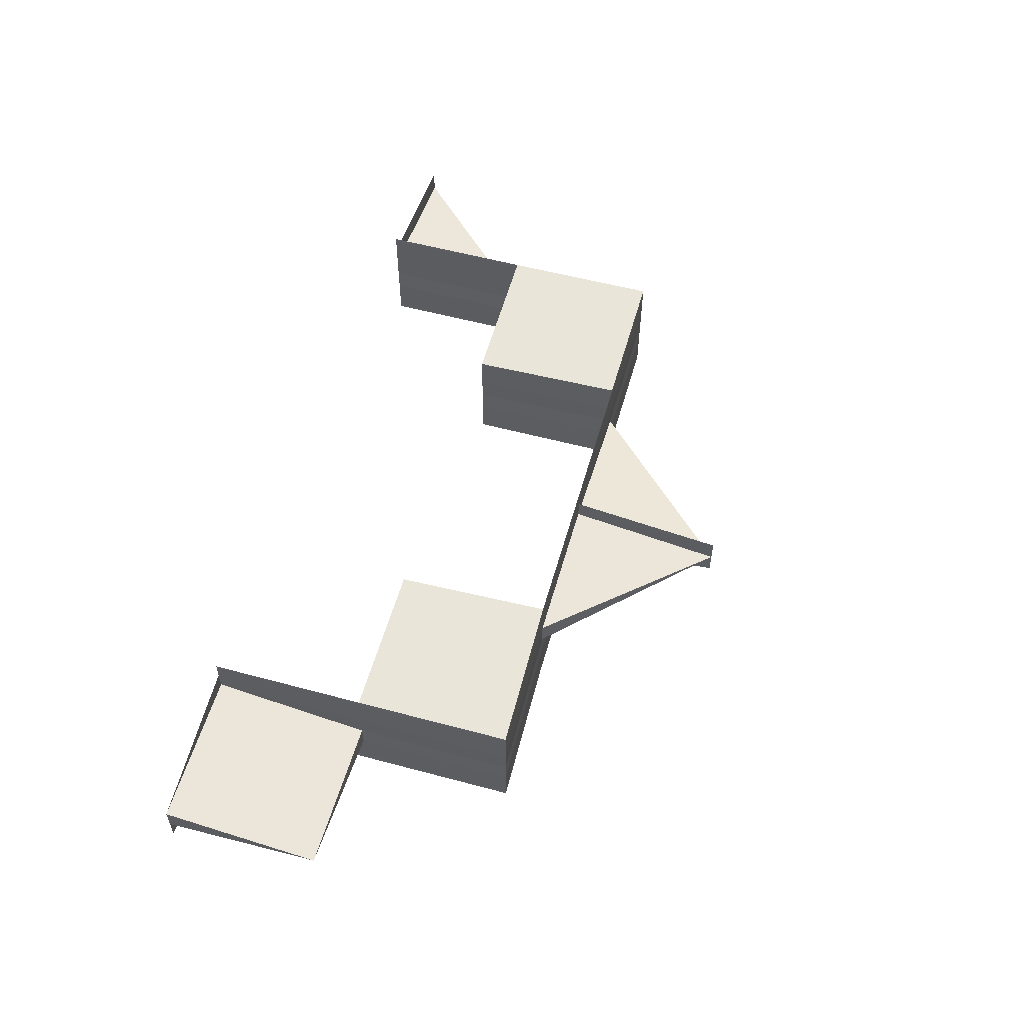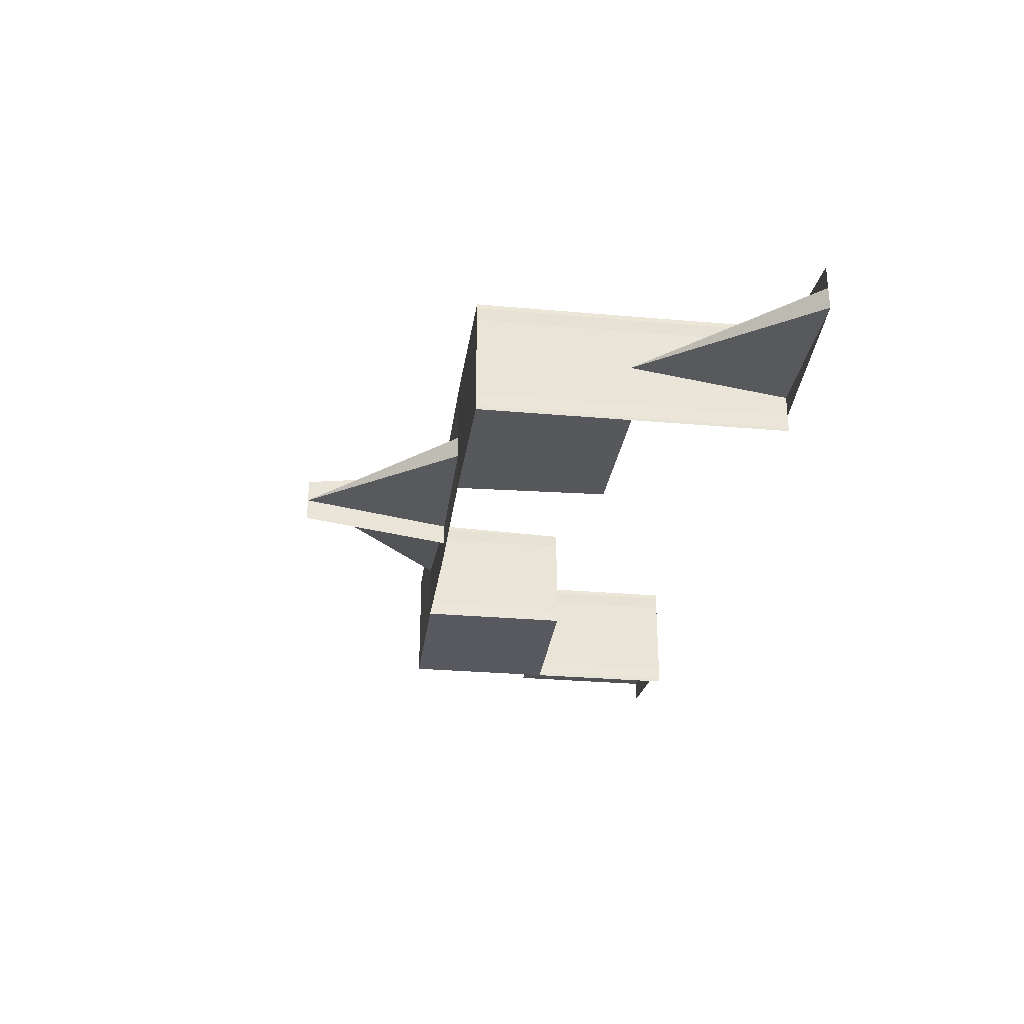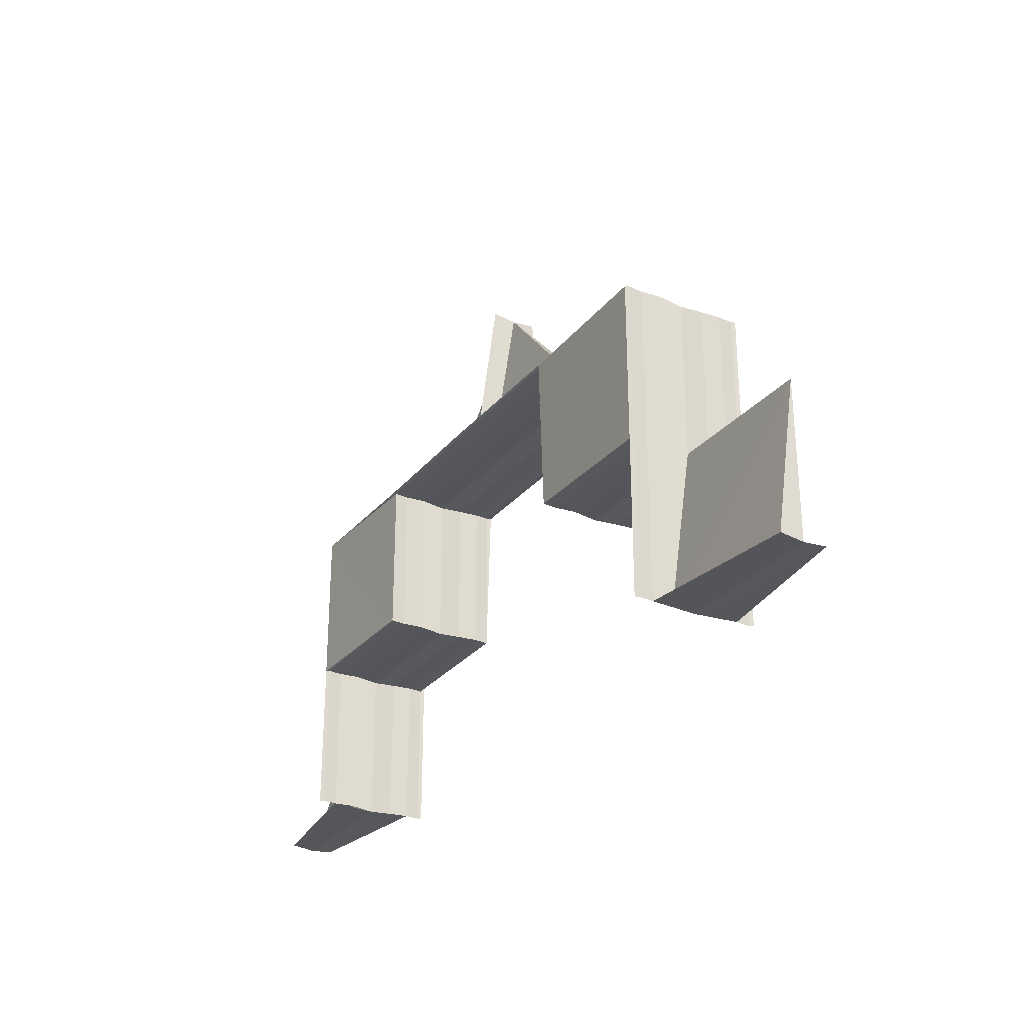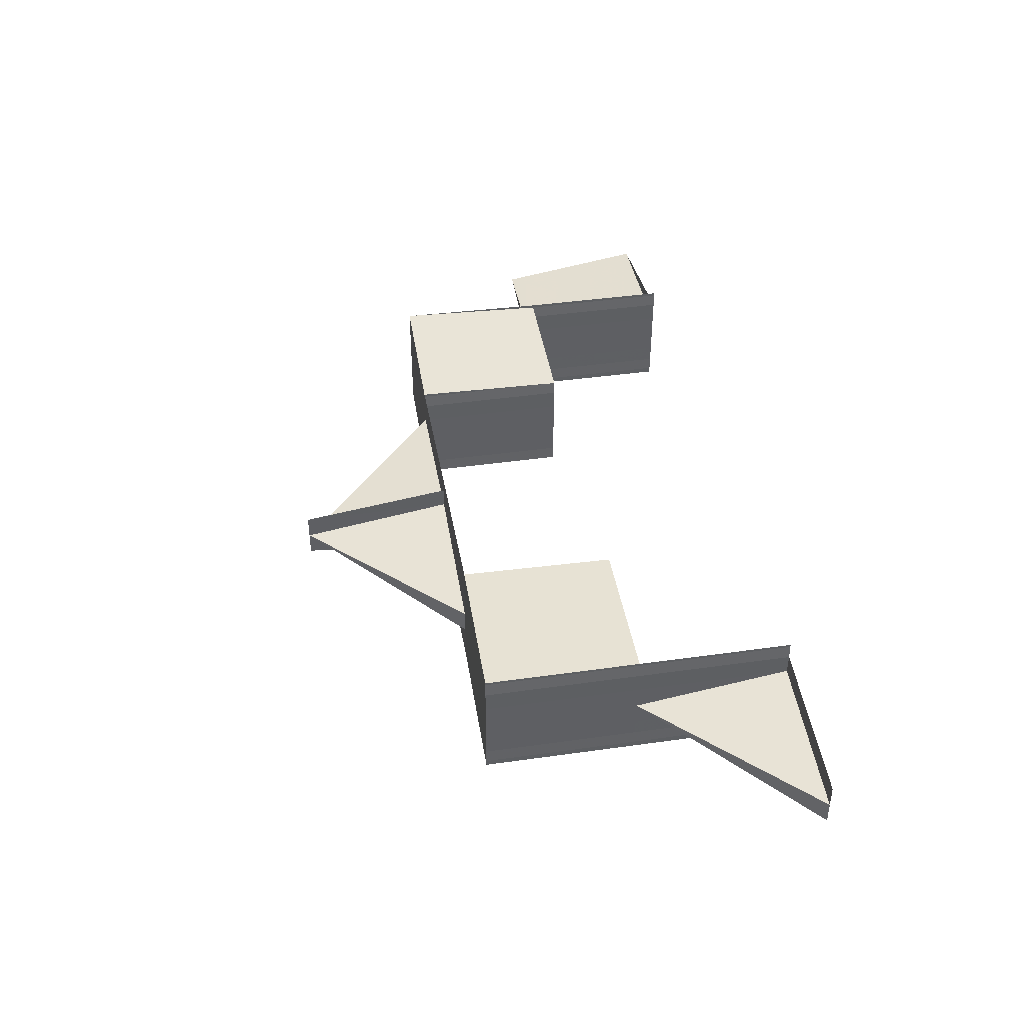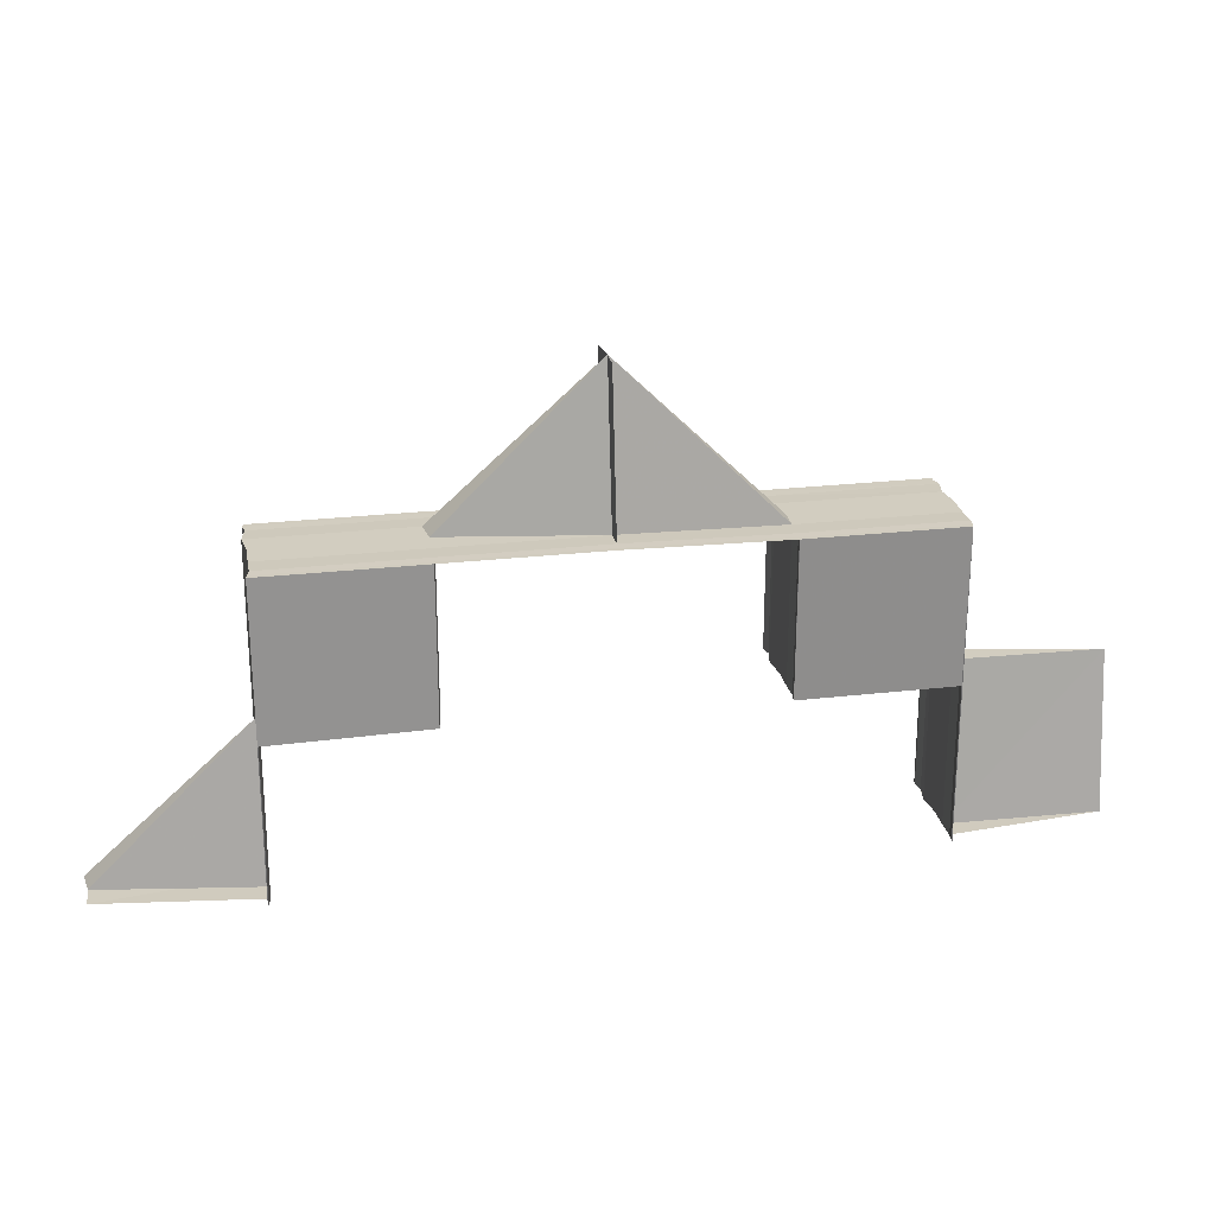
<metadata>
{"format":"obj","ext":"obj","renderer":"f3d","projection":"perspective","resolution":1024,"background":"white","views":[{"elev":55.6,"azim":105.4,"up":"+Z"},{"elev":-29.0,"azim":-97.6,"up":"+Z"},{"elev":-27.3,"azim":59.8,"up":"+Y"},{"elev":42.0,"azim":-99.5,"up":"+Z"},{"elev":23.6,"azim":-10.5,"up":"+Y"}]}
</metadata>
<code>
o 11433
v 2205 1880 13.06
v 2205 1880 13.06
v 2205 1880 13.06
v 2205 1880 13.06
v 2205 1880 13.06
v 2205 1880 13.06
v 2205 1880 13.06
v 2205 1880 13.05
v 2205 1880 13.06
v 2205 1880 13.06
v 2205 1880 13.06
v 2205 1880 13.06
v 2205 1880 13.06
v 2205 1880 13.06
v 2205 1880 13.06
v 2205 1880 13.06
v 2205 1880 13.06
v 2205 1880 13.06
v 2205 1880 13.06
v 2205 1880 13.06
v 2205 1880 13.06
v 2205 1880 13.06
v 2205 1880 13.06
v 2205 1880 13.05
v 2205 1880 13.05
v 2205 1880 13.05
v 2205 1880 13.05
v 2205 1880 13.06
v 2205 1880 13.05
v 2205 1880 13.06
v 2205 1880 13.05
v 2205 1880 13.05
v 2205 1880 13.06
v 2205 1880 13.05
v 2205 1880 13.05
v 2205 1880 13.05
v 2205 1880 13.05
v 2205 1880 13.05
v 2205 1880 13.06
v 2205 1880 13.06
v 2205 1880 13.06
v 2205 1880 13.06
v 2205 1880 13.06
v 2205 1880 13.06
v 2205 1880 13.06
v 2205 1880 13.06
v 2205 1880 13.06
v 2205 1880 13.06
v 2205 1880 13.06
v 2205 1880 13.06
v 2205 1880 13.05
v 2205 1880 13.05
v 2205 1880 13.06
v 2205 1880 13.06
v 2205 1880 13.06
v 2205 1880 13.06
v 2205 1880 13.05
v 2205 1880 13.06
v 2205 1880 13.06
v 2205 1880 13.05
v 2205 1880 13.05
v 2205 1880 13.05
v 2205 1880 13.06
v 2205 1880 13.05
v 2205 1880 13.06
v 2205 1880 13.06
v 2205 1880 13.05
v 2205 1880 13.05
v 2205 1880 13.05
v 2205 1880 13.05
v 2205 1880 13.05
v 2205 1880 13.05
v 2205 1880 13.05
v 2205 1880 13.05
v 2205 1880 13.05
v 2205 1880 13.05
v 2205 1880 13.05
v 2205 1880 13.05
v 2205 1880 13.05
v 2205 1880 13.05
v 2205 1880 13.05
v 2205 1880 13.05
v 2205 1880 13.05
v 2205 1880 13.05
v 2205 1880 13.05
v 2205 1880 13.05
v 2205 1880 13.05
v 2205 1880 13.05
v 2205 1880 13.05
v 2205 1880 13.05
v 2205 1880 13.05
v 2205 1880 13.05
v 2205 1880 13.05
v 2205 1880 13.05
v 2205 1880 13.05
v 2205 1880 13.06
v 2205 1880 13.05
v 2205 1880 13.05
v 2205 1880 13.06
v 2205 1880 13.06
v 2205 1880 13.06
v 2205 1880 13.06
v 2205 1880 13.06
v 2205 1880 13.06
v 2205 1880 13.06
v 2205 1880 13.06
v 2205 1880 13.06
v 2205 1880 13.06
v 2205 1880 13.06
v 2205 1880 13.06
v 2205 1880 13.06
v 2205 1880 13.06
v 2205 1880 13.06
v 2205 1880 13.06
v 2205 1880 13.06
v 2205 1880 13.06
v 2205 1880 13.06
v 2205 1880 13.06
v 2205 1880 13.06
v 2205 1880 13.06
v 2205 1880 13.06
v 2205 1880 13.06
v 2205 1880 13.06
v 2205 1880 13.06
v 2205 1880 13.06
v 2205 1880 13.06
v 2205 1880 13.06
v 2205 1880 13.06
v 2205 1880 13.06
v 2205 1880 13.06
v 2205 1880 13.06
v 2205 1880 13.06
v 2205 1880 13.06
v 2205 1880 13.06
v 2205 1880 13.06
v 2205 1880 13.06
v 2205 1880 13.06
v 2205 1880 13.06
v 2205 1880 13.06
v 2205 1880 13.06
v 2205 1880 13.06
v 2205 1880 13.06
v 2205 1880 13.06
v 2205 1880 13.06
v 2205 1880 13.06
v 2205 1880 13.06
v 2205 1880 13.06
v 2205 1880 13.06
v 2205 1880 13.06
v 2205 1880 13.06
v 2205 1880 13.06
v 2205 1880 13.06
v 2205 1880 13.06
v 2205 1880 13.06
v 2205 1880 13.06
v 2205 1880 13.05
v 2205 1880 13.06
v 2205 1880 13.06
v 2205 1880 13.06
v 2205 1880 13.06
v 2205 1880 13.06
v 2205 1880 13.06
v 2205 1880 13.06
v 2205 1880 13.06
v 2205 1880 13.05
v 2205 1880 13.05
v 2205 1880 13.05
v 2205 1880 13.05
v 2205 1880 13.05
v 2205 1880 13.05
v 2205 1880 13.05
v 2205 1880 13.05
v 2205 1880 13.05
v 2205 1880 13.05
v 2205 1880 13.05
v 2205 1880 13.05
v 2205 1880 13.05
v 2205 1880 13.05
v 2205 1880 13.05
v 2205 1880 13.06
v 2205 1880 13.05
v 2205 1880 13.05
v 2205 1880 13.05
v 2205 1880 13.06
v 2205 1880 13.05
v 2205 1880 13.05
v 2205 1880 13.05
v 2205 1880 13.05
v 2205 1880 13.05
v 2205 1880 13.05
v 2205 1880 13.05
v 2205 1880 13.05
v 2205 1880 13.05
v 2205 1880 13.05
v 2205 1880 13.05
v 2205 1880 13.05
v 2205 1880 13.06
v 2205 1880 13.05
v 2205 1880 13.06
v 2205 1880 13.05
v 2205 1880 13.06
v 2205 1880 13.06
v 2205 1880 13.06
v 2205 1880 13.06
v 2205 1880 13.06
v 2205 1880 13.06
v 2205 1880 13.06
v 2205 1880 13.06
v 2205 1880 13.06
v 2205 1880 13.06
v 2205 1880 13.06
v 2205 1880 13.06
v 2205 1880 13.05
v 2205 1880 13.05
v 2205 1880 13.05
v 2205 1880 13.05
v 2205 1880 13.05
v 2205 1880 13.05
v 2205 1880 13.05
v 2205 1880 13.05
v 2205 1880 13.05
v 2205 1880 13.05
v 2205 1880 13.06
v 2205 1880 13.06
v 2205 1880 13.06
v 2205 1880 13.06
v 2205 1880 13.05
v 2205 1880 13.05
v 2205 1880 13.05
v 2205 1880 13.05
v 2205 1880 13.05
v 2205 1880 13.05
v 2205 1880 13.05
v 2205 1880 13.05
v 2205 1880 13.05
v 2205 1880 13.06
v 2205 1880 13.06
v 2205 1880 13.06
v 2205 1880 13.06
v 2205 1880 13.06
v 2205 1880 13.06
v 2205 1880 13.06
v 2205 1880 13.06
v 2205 1880 13.06
v 2205 1880 13.06
v 2205 1880 13.06
v 2205 1880 13.06
v 2205 1880 13.06
v 2205 1880 13.06
v 2205 1880 13.06
v 2205 1880 13.06
v 2205 1880 13.06
v 2205 1880 13.06
v 2205 1880 13.05
v 2205 1880 13.06
v 2205 1880 13.05
v 2205 1880 13.06
v 2205 1880 13.06
v 2205 1880 13.05
v 2205 1880 13.05
v 2205 1880 13.05
v 2205 1880 13.06
v 2205 1880 13.05
v 2205 1880 13.06
v 2205 1880 13.06
v 2205 1880 13.05
v 2205 1880 13.05
v 2205 1880 13.05
v 2205 1880 13.05
v 2205 1880 13.05
v 2205 1880 13.05
v 2205 1880 13.05
v 2205 1880 13.05
v 2205 1880 13.05
v 2205 1880 13.05
v 2205 1880 13.05
v 2205 1880 13.05
v 2205 1880 13.05
v 2205 1880 13.05
v 2205 1880 13.05
v 2205 1880 13.05
v 2205 1880 13.05
v 2205 1880 13.05
v 2205 1880 13.05
v 2205 1880 13.05
v 2205 1880 13.05
v 2205 1880 13.05
v 2205 1880 13.05
v 2205 1880 13.05
v 2205 1880 13.05
v 2205 1880 13.05
v 2205 1880 13.05
v 2205 1880 13.05
v 2205 1880 13.05
v 2205 1880 13.06
v 2205 1880 13.05
v 2205 1880 13.05
v 2205 1880 13.06
v 2205 1880 13.06
v 2205 1880 13.06
v 2205 1880 13.06
v 2205 1880 13.06
v 2205 1880 13.06
v 2205 1880 13.06
v 2205 1880 13.06
v 2205 1880 13.06
v 2205 1880 13.06
v 2205 1880 13.06
v 2205 1880 13.06
v 2205 1880 13.06
v 2205 1880 13.06
v 2205 1880 13.06
v 2205 1880 13.06
v 2205 1880 13.06
v 2205 1880 13.06
v 2205 1880 13.06
v 2205 1880 13.06
v 2205 1880 13.06
v 2205 1880 13.06
v 2205 1880 13.06
v 2205 1880 13.06
v 2205 1880 13.06
v 2205 1880 13.06
v 2205 1880 13.06
v 2205 1880 13.06
v 2205 1880 13.06
v 2205 1880 13.06
v 2205 1880 13.06
v 2205 1880 13.06
v 2205 1880 13.06
v 2205 1880 13.06
v 2205 1880 13.06
v 2205 1880 13.06
v 2205 1880 13.06
v 2205 1880 13.06
v 2205 1880 13.06
v 2205 1880 13.06
v 2205 1880 13.06
v 2205 1880 13.06
v 2205 1880 13.06
v 2205 1880 13.06
v 2205 1880 13.06
v 2205 1880 13.05
v 2205 1880 13.05
v 2205 1880 13.06
v 2205 1880 13.06
v 2205 1880 13.06
v 2205 1880 13.06
v 2205 1880 13.06
v 2205 1880 13.06
v 2205 1880 13.06
v 2205 1880 13.06
v 2205 1880 13.06
v 2205 1880 13.05
v 2205 1880 13.05
v 2205 1880 13.05
v 2205 1880 13.05
v 2205 1880 13.05
v 2205 1880 13.05
v 2205 1880 13.05
v 2205 1880 13.05
v 2205 1880 13.05
v 2205 1880 13.05
v 2205 1880 13.05
v 2205 1880 13.05
v 2205 1880 13.05
v 2205 1880 13.05
v 2205 1880 13.05
v 2205 1880 13.06
v 2205 1880 13.05
v 2205 1880 13.05
v 2205 1880 13.05
v 2205 1880 13.05
v 2205 1880 13.05
v 2205 1880 13.05
v 2205 1880 13.05
v 2205 1880 13.05
v 2205 1880 13.06
v 2205 1880 13.06
v 2205 1880 13.06
v 2205 1880 13.06
v 2205 1880 13.05
v 2205 1880 13.06
v 2205 1880 13.05
v 2205 1880 13.05
v 2205 1880 13.06
v 2205 1880 13.06
v 2205 1880 13.06
v 2205 1880 13.06
v 2205 1880 13.05
v 2205 1880 13.05
v 2205 1880 13.05
v 2205 1880 13.05
v 2205 1880 13.05
v 2205 1880 13.05
v 2205 1880 13.06
v 2205 1880 13.06
v 2205 1880 13.06
v 2205 1880 13.06
v 2205 1880 13.06
v 2205 1880 13.06
v 2205 1880 13.06
v 2205 1880 13.06
v 2205 1880 13.06
v 2205 1880 13.06
v 2205 1880 13.06
v 2205 1880 13.06
v 2205 1880 13.06
v 2205 1880 13.06
v 2205 1880 13.05
v 2205 1880 13.05
v 2205 1880 13.05
v 2205 1880 13.05
v 2205 1880 13.05
f 1 2 3
f 4 5 3
f 6 7 5
f 8 7 9
f 10 11 5
f 12 11 13
f 14 10 15
f 14 10 16
f 17 18 16
f 10 19 20
f 18 19 20
f 21 22 23
f 24 25 26
f 25 27 28
f 29 28 30
f 26 31 30
f 24 32 29
f 32 27 31
f 33 27 31
f 24 32 34
f 35 36 34
f 32 37 38
f 36 37 38
f 39 33 40
f 41 39 40
f 42 39 43
f 39 44 45
f 46 44 45
f 47 46 43
f 47 46 48
f 46 49 50
f 51 52 40
f 52 53 40
f 53 54 40
f 54 55 40
f 40 56 57
f 58 59 56
f 59 60 61
f 62 63 56
f 64 62 61
f 63 65 66
f 67 64 68
f 60 69 68
f 70 67 71
f 69 72 71
f 73 70 74
f 72 75 76
f 77 76 78
f 74 79 78
f 80 75 79
f 81 82 74
f 74 83 81
f 84 85 83
f 85 80 86
f 81 86 87
f 87 88 81
f 89 84 90
f 90 91 92
f 92 93 94
f 94 95 96
f 97 93 77
f 98 93 97
f 96 99 100
f 101 99 98
f 100 102 103
f 104 102 101
f 103 105 106
f 107 105 104
f 106 108 109
f 110 108 107
f 109 111 112
f 113 114 111
f 115 116 112
f 117 116 118
f 119 117 120
f 121 114 122
f 123 121 110
f 123 124 125
f 65 119 126
f 126 127 128
f 129 130 126
f 124 131 132
f 133 131 132
f 134 133 125
f 134 133 135
f 136 129 137
f 133 138 139
f 140 138 141
f 142 143 141
f 144 138 145
f 144 138 146
f 144 143 147
f 148 149 146
f 150 151 147
f 152 153 147
f 154 151 155
f 156 157 152
f 158 154 159
f 158 154 160
f 161 162 160
f 154 163 164
f 162 163 164
f 157 165 166
f 167 165 166
f 167 168 169
f 170 168 169
f 171 170 172
f 173 167 172
f 173 167 174
f 173 175 176
f 173 177 178
f 179 177 180
f 179 181 182
f 183 177 184
f 185 175 184
f 185 165 184
f 181 186 187
f 188 186 187
f 189 188 182
f 189 188 190
f 188 191 192
f 189 193 194
f 88 195 187
f 196 177 195
f 197 198 88
f 198 197 199
f 80 198 200
f 87 200 201
f 201 202 87
f 201 199 203
f 204 197 202
f 197 204 205
f 203 206 201
f 203 205 137
f 137 206 203
f 207 204 206
f 204 207 208
f 137 208 209
f 209 210 211
f 207 121 210
f 121 207 212
f 213 214 215
f 214 216 217
f 218 216 217
f 219 218 215
f 219 218 220
f 218 221 222
f 223 224 225
f 223 224 148
f 185 226 148
f 185 227 228
f 227 229 230
f 231 229 230
f 232 231 228
f 232 231 233
f 231 234 235
f 224 236 237
f 238 236 237
f 238 239 240
f 241 238 242
f 241 238 225
f 224 243 244
f 243 157 244
f 142 243 245
f 246 244 99
f 243 247 248
f 249 247 248
f 250 249 245
f 250 249 251
f 249 252 253
f 244 166 195
f 148 244 254
f 244 255 256
f 257 258 255
f 258 259 260
f 261 262 255
f 263 261 260
f 262 264 265
f 266 263 267
f 259 268 267
f 269 266 270
f 268 271 270
f 272 269 273
f 271 274 275
f 276 275 277
f 273 278 277
f 279 274 278
f 280 281 273
f 273 282 280
f 283 284 282
f 284 279 285
f 280 285 286
f 286 287 280
f 288 283 289
f 289 290 291
f 291 292 293
f 293 294 295
f 296 292 276
f 297 292 296
f 295 298 299
f 300 298 297
f 299 301 302
f 303 301 300
f 302 304 305
f 306 304 303
f 305 307 308
f 309 307 306
f 308 310 311
f 312 313 310
f 314 315 311
f 316 315 317
f 318 316 319
f 320 313 321
f 322 320 309
f 322 323 324
f 264 318 325
f 325 326 327
f 328 329 325
f 323 330 331
f 332 330 331
f 333 332 324
f 333 332 334
f 335 328 336
f 332 337 338
f 339 337 340
f 341 337 342
f 343 344 342
f 341 345 346
f 345 347 348
f 349 347 348
f 350 349 346
f 350 349 351
f 349 352 353
f 354 355 342
f 354 356 357
f 356 358 359
f 360 358 359
f 361 360 357
f 361 360 362
f 360 363 364
f 361 365 366
f 287 367 359
f 368 355 367
f 369 370 367
f 371 368 372
f 371 368 373
f 374 375 372
f 368 376 377
f 375 376 377
f 378 369 373
f 378 379 380
f 381 369 378
f 382 383 378
f 384 383 369
f 385 384 369
f 383 386 369
f 386 387 369
f 388 386 381
f 381 386 389
f 390 196 391
f 390 196 254
f 392 393 391
f 196 394 395
f 393 394 395
f 336 396 397
f 397 398 336
f 397 396 399
f 399 400 397
f 336 401 402
f 402 403 404
f 405 320 403
f 320 405 406
f 407 405 401
f 405 407 396
f 408 407 398
f 407 408 409
f 399 409 286
f 286 410 399
f 279 411 410
f 408 411 287
f 411 408 400
f 412 413 414

</code>
